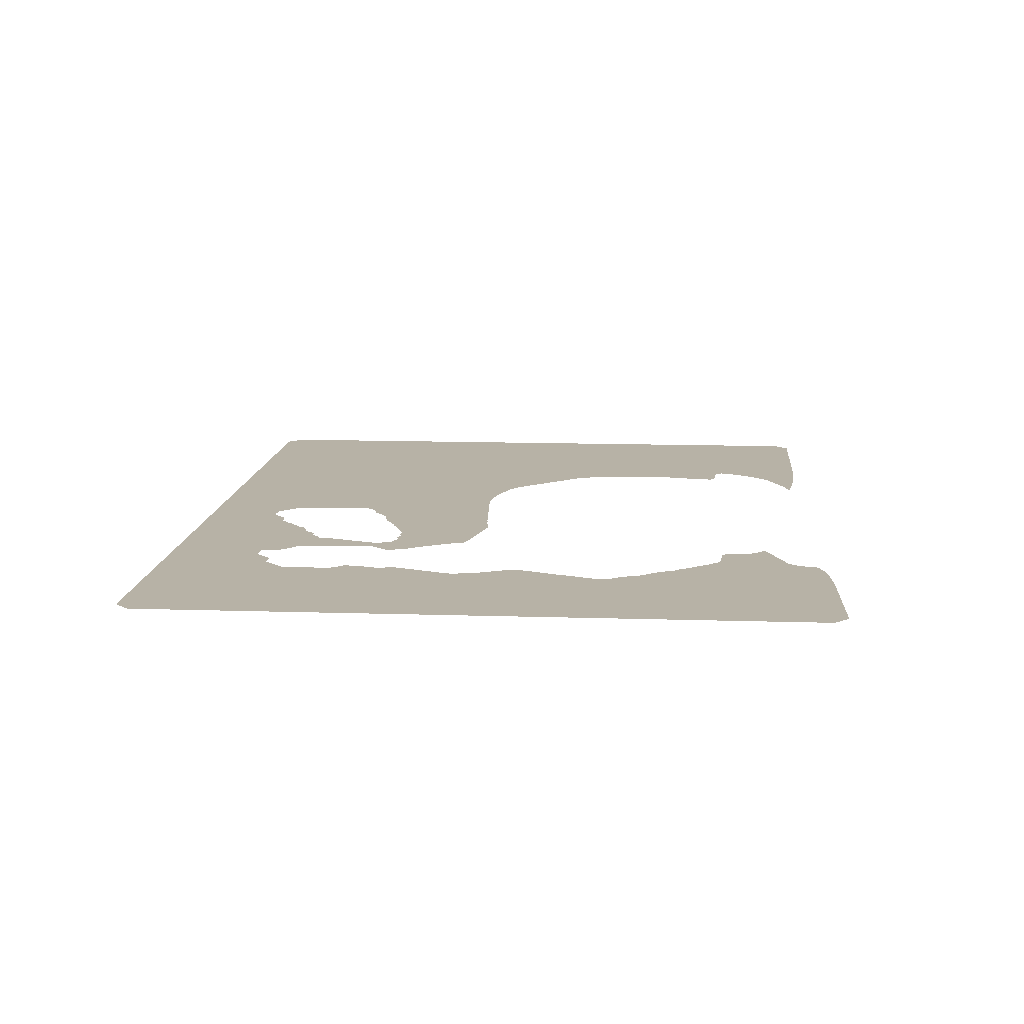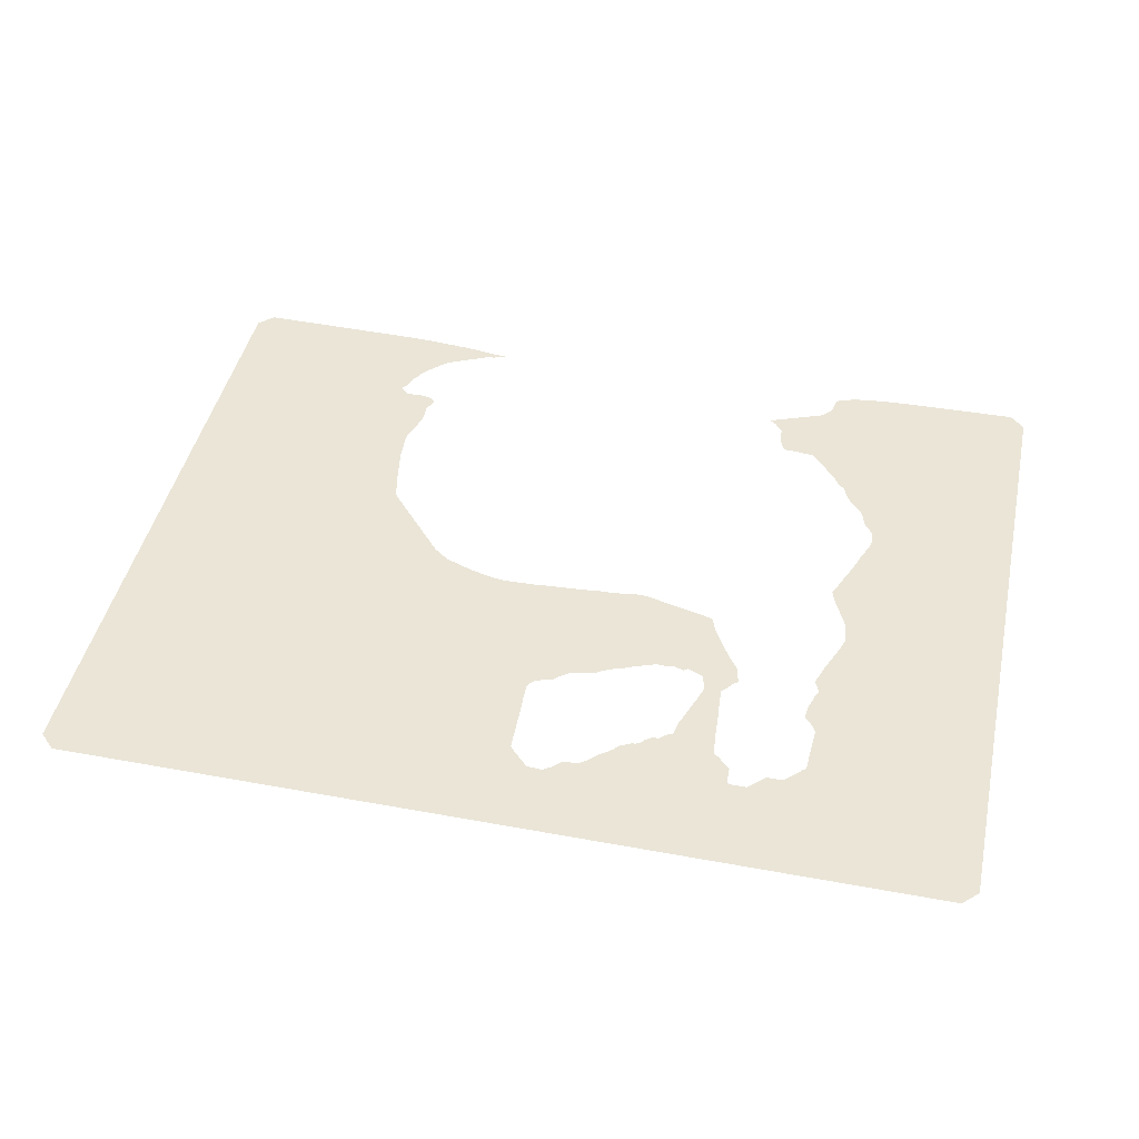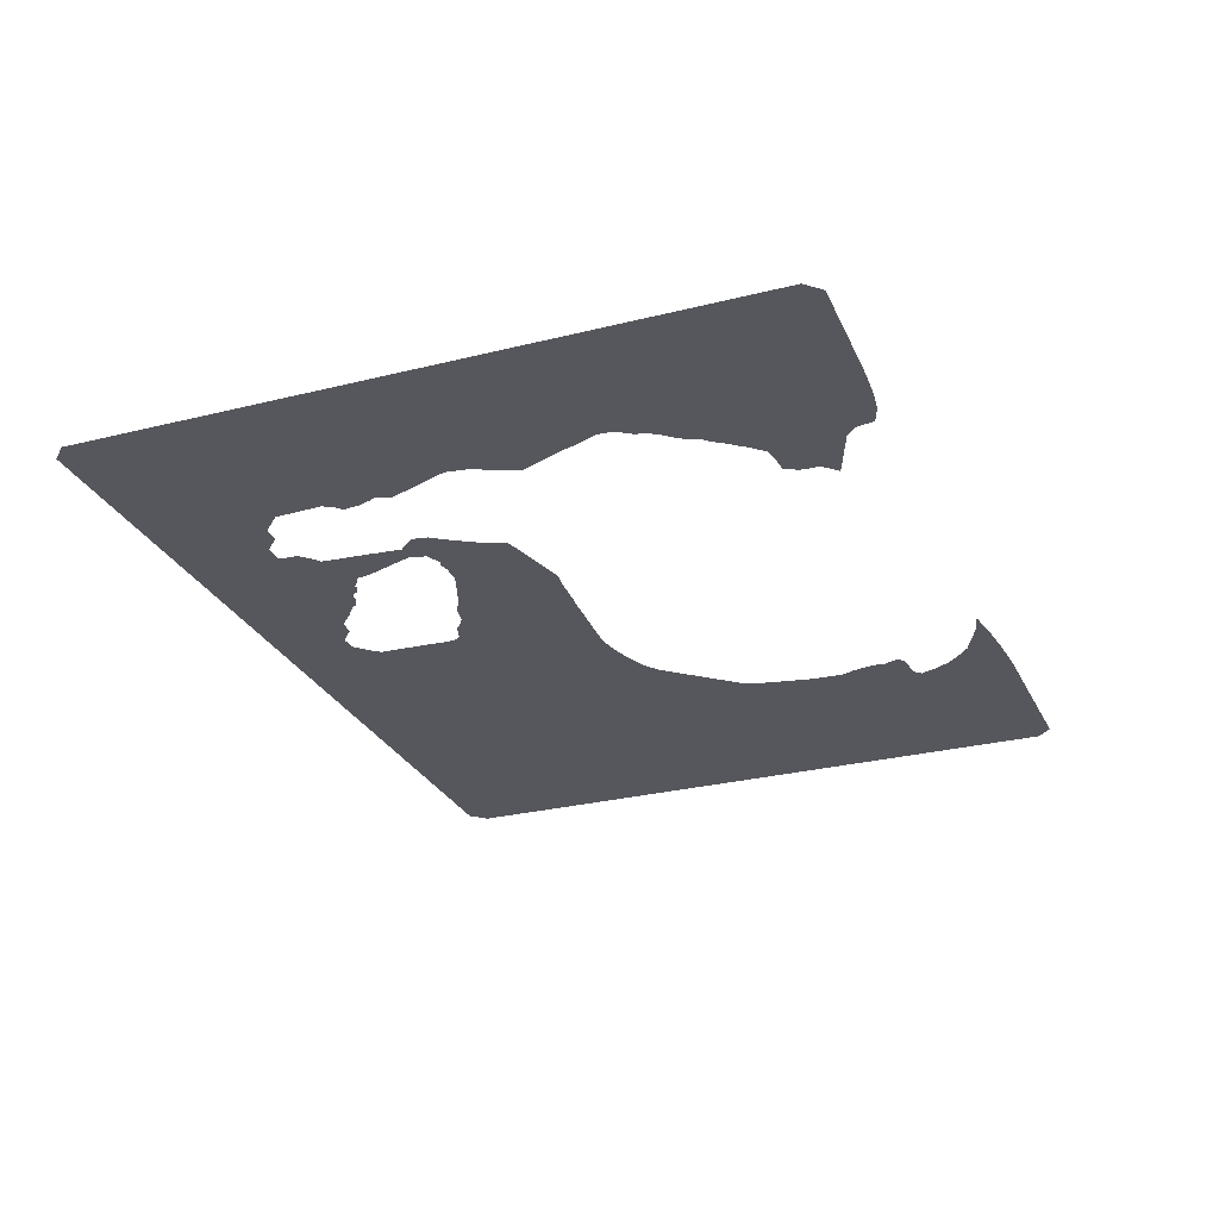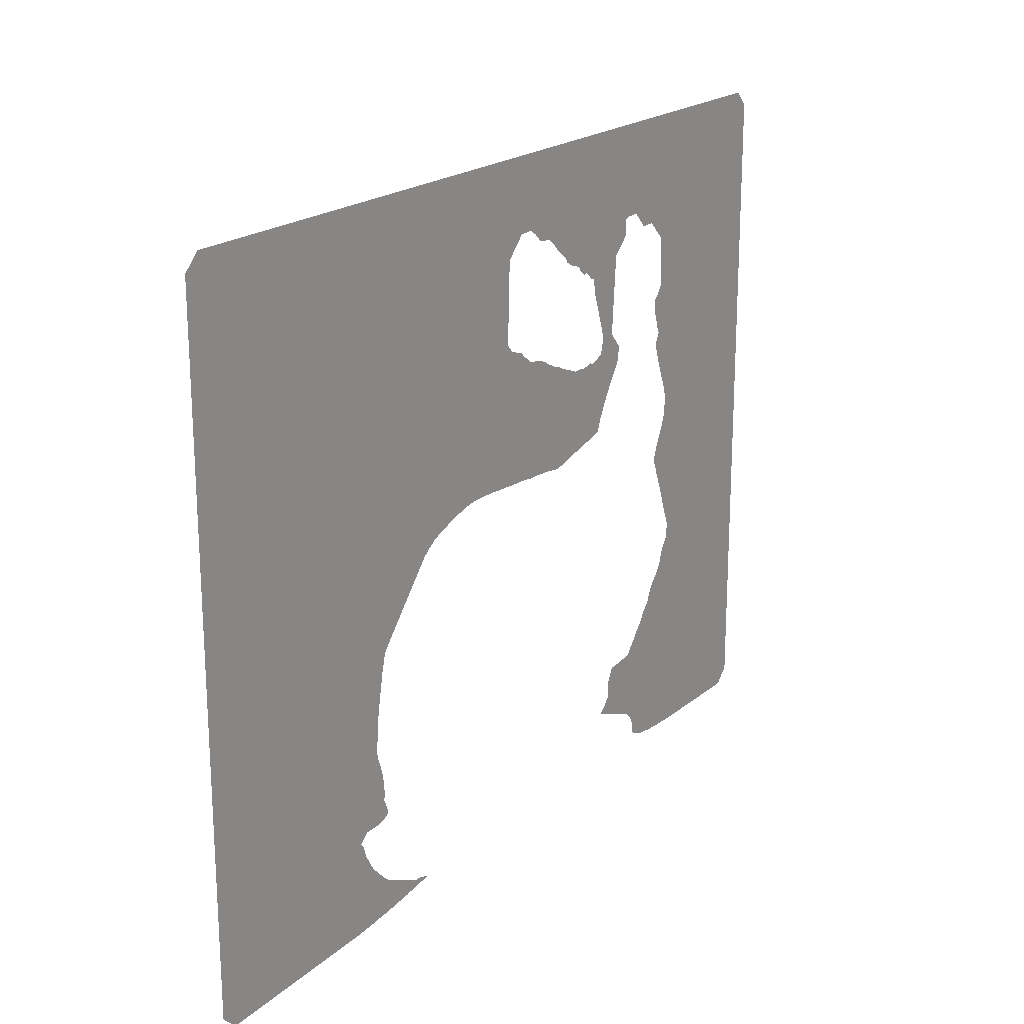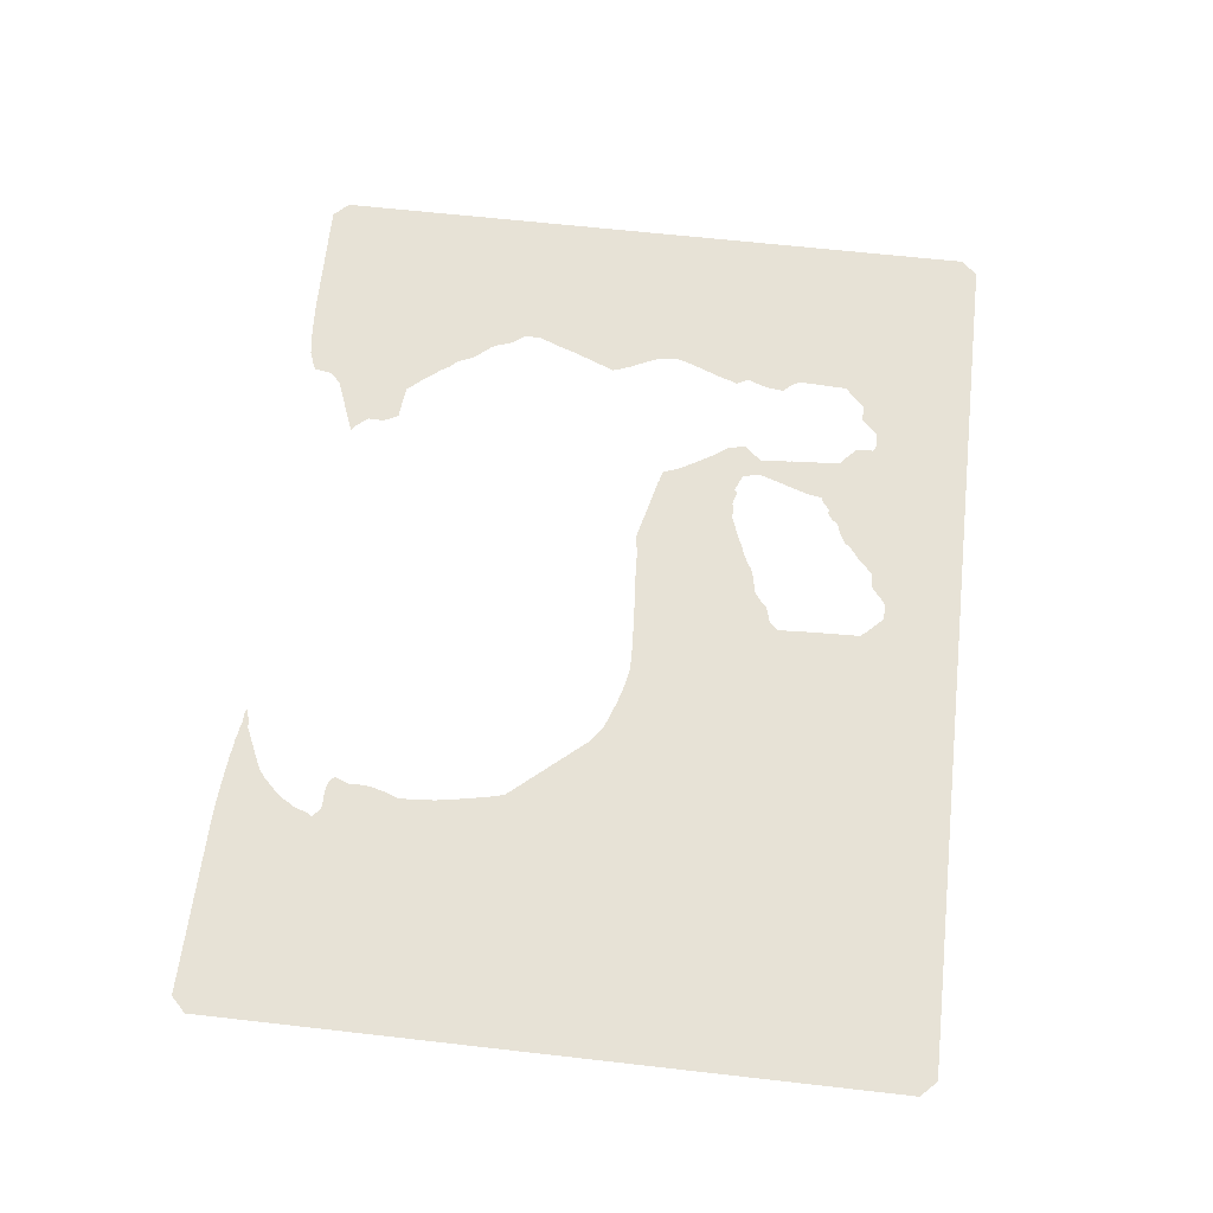
<metadata>
{"format":"obj","ext":"obj","renderer":"f3d","projection":"perspective","resolution":1024,"background":"white","views":[{"elev":12.4,"azim":-85.7,"up":"+Z"},{"elev":44.4,"azim":-167.8,"up":"+Z"},{"elev":-27.5,"azim":-68.9,"up":"+Z"},{"elev":20.0,"azim":123.7,"up":"+Y"},{"elev":63.4,"azim":96.5,"up":"+Z"}]}
</metadata>
<code>
v 7 10.18 24.23
v 8 10.22 24.23
v 9 10.27 24.23
v 9.23 10.29 24.23
v 10 10.35 24.23
v 10.23 10.39 24.23
v 11 10.48 24.23
v 11.23 10.58 24.23
v 12 10.86 24.23
v 12.17 11 24.23
v 12.17 11 24.23
v 12.3 11.77 24.23
v 12.35 12 24.23
v 12.52 12.22 24.23
v 13 12.69 24.23
v 13.77 12.98 24.23
v 13.79 12.99 24.23
v 13.82 13 24.23
v 14 13.07 24.23
v 16 13.83 24.23
v 16.4 14 24.23
v 16 14.32 24.23
v 15.71 14.67 24.23
v 15.43 15 24.23
v 15.44 15.01 24.23
v 15.5 15.23 24.23
v 15.45 16 24.23
v 15.08 16.77 24.23
v 15.06 16.78 24.23
v 15 16.85 24.23
v 14.13 16.91 24.23
v 14 16.93 24.23
v 13.41 17 24.23
v 13.26 17.01 24.23
v 13 17.06 24.23
v 12.83 17.26 24.23
v 12.16 18 24.23
v 11.84 18.44 24.23
v 11.35 19 24.23
v 11 19.57 24.23
v 10.55 20 24.23
v 10.23 20.77 24.23
v 10.22 20.78 24.23
v 10 21.12 24.23
v 9.398 21.82 24.23
v 9.236 22 24.23
v 9 22.46 24.23
v 8.891 22.81 24.23
v 8.841 23 24.23
v 8.705 23.29 24.23
v 8.198 24 24.23
v 8.146 24.52 24.23
v 8.146 25 24.23
v 8.226 25.26 24.23
v 8.74 26.54 24.23
v 8.857 26.9 24.23
v 8.881 27 24.23
v 9 27.34 24.23
v 9.732 29.12 24.23
v 9.77 29.28 24.23
v 10 29.79 24.23
v 10.08 30 24.23
v 10 30.3 24.23
v 9.741 31 24.23
v 9.257 32 24.23
v 9 32.56 24.23
v 8.914 32.84 24.23
v 8.841 33.4 24.23
v 8.754 34 24.23
v 8.805 34.23 24.23
v 9 34.84 24.23
v 9.77 36.8 24.23
v 10 37.51 24.23
v 10.04 37.6 24.23
v 10.18 38 24.23
v 10 38.37 24.23
v 9.854 38.7 24.23
v 9.832 38.77 24.23
v 9.918 39 24.23
v 9.978 39.08 24.23
v 10 39.13 24.23
v 10.22 39.85 24.23
v 10.28 40 24.23
v 10.36 40.77 24.23
v 10.41 41 24.23
v 10 41.41 24.23
v 9.628 42 24.23
v 9.769 45 24.23
v 10 45.21 24.23
v 10.79 46 24.23
v 11 46.19 24.23
v 12 46.19 24.23
v 12.81 47 24.23
v 13 47.16 24.23
v 14 47.16 24.23
v 14.04 47.12 24.23
v 14.19 47 24.23
v 14.22 46 24.23
v 15 45.22 24.23
v 15.32 45 24.23
v 15.35 44.77 24.23
v 15.4 44 24.23
v 15.44 43.77 24.23
v 15.47 43 24.23
v 15.5 42.77 24.23
v 15.54 42 24.23
v 15.57 41.77 24.23
v 15.68 40.23 24.23
v 15.72 40 24.23
v 15.43 39.69 24.23
v 15 39.16 24.23
v 14.79 39 24.23
v 14.95 38.15 24.23
v 14.97 38 24.23
v 15 37.93 24.23
v 15.66 37 24.23
v 16.27 36 24.23
v 16.27 36 24.23
v 16.63 35.37 24.23
v 17 34.64 24.23
v 17.11 34.25 24.23
v 17.14 34.23 24.23
v 17.23 34 24.23
v 17.98 33.77 24.23
v 18 33.75 24.23
v 18.23 33.71 24.23
v 19.23 33.45 24.23
v 20 33.29 24.23
v 21.12 33 24.23
v 21.2 32.98 24.23
v 21.23 32.97 24.23
v 22 32.81 24.23
v 22.77 32.92 24.23
v 23 32.97 24.23
v 23.89 33.02 24.23
v 24 33.04 24.23
v 24.88 33.05 24.23
v 25 33.07 24.23
v 25.77 33.16 24.23
v 26 33.17 24.23
v 26.23 33.18 24.23
v 28.23 33.3 24.23
v 29 33.36 24.23
v 29.23 33.36 24.23
v 30 33.39 24.23
v 31 33.4 24.23
v 32 33.24 24.23
v 33.26 32.89 24.23
v 34.23 32.54 24.23
v 35 32.24 24.23
v 35.21 32.08 24.23
v 35.36 32 24.23
v 35.98 31.54 24.23
v 36 31.52 24.23
v 39 28.07 24.23
v 39.72 27.23 24.23
v 39.91 27 24.23
v 40 26.69 24.23
v 40.11 26.23 24.23
v 40.18 26 24.23
v 40.56 24 24.23
v 40.58 23.77 24.23
v 40.72 23 24.23
v 40.82 21.65 24.23
v 40.84 21 24.23
v 40.82 20.75 24.23
v 40.52 20 24.23
v 40.5 19.95 24.23
v 40.46 19.77 24.23
v 40.28 19 24.23
v 40.25 18.77 24.23
v 40.24 18 24.23
v 40.31 17.91 24.23
v 40.02 17.22 24.23
v 39.96 17 24.23
v 40 16.85 24.23
v 40.4 16.6 24.23
v 41 16.51 24.23
v 41.42 16.52 24.23
v 42 16.49 24.23
v 42.45 16.07 24.23
v 42.54 16 24.23
v 42.36 15.77 24.23
v 42.23 15.45 24.23
v 42.23 15.44 24.23
v 42.11 15 24.23
v 42 14.81 24.23
v 41.88 14.65 24.23
v 41.52 14 24.23
v 41.43 13.9 24.23
v 41.23 13.67 24.23
v 41.1 13.54 24.23
v 40.58 13 24.23
v 40.47 12.9 24.23
v 40.23 12.7 24.23
v 40.09 12.57 24.23
v 40 12.5 24.23
v 37.34 11.28 24.23
v 37 11.28 24.23
v 36.13 11 24.23
v 36.66 10.93 24.23
v 37 10.93 24.23
v 37.3 10.86 24.23
v 38 10.75 24.23
v 38.12 10.73 24.23
v 38.23 10.7 24.23
v 39 10.62 24.23
v 39.23 10.58 24.23
v 40 10.52 24.23
v 40.23 10.48 24.23
v 41 10.43 24.23
v 41.23 10.4 24.23
v 42.23 10.33 24.23
v 43.23 10.28 24.23
v 54 10.09 24.23
v 54.91 11 24.23
v 54.96 52 24.23
v 54 52.96 24.23
v 0 52.93 24.23
v -0.9335 52 24.23
v -0.9168 11 24.23
v 0 10.08 24.23
v 16.95 39 24.23
v 16.97 39.03 24.23
v 16.73 39.96 24.23
v 16.72 40 24.23
v 16.73 40.03 24.23
v 16.77 40.13 24.23
v 17 40.85 24.23
v 17.05 41 24.23
v 17.2 41.39 24.23
v 17.62 42.62 24.23
v 17.76 43 24.23
v 17.93 43.93 24.23
v 17.94 43.95 24.23
v 17.96 44 24.23
v 18 44.03 24.23
v 18.27 44.11 24.23
v 18.77 44.56 24.23
v 19 44.49 24.23
v 19.51 44.81 24.23
v 19.6 45 24.23
v 19.74 45.11 24.23
v 20 45.24 24.23
v 20.23 45.26 24.23
v 21 45.64 24.23
v 21.17 45.9 24.23
v 21.27 46 24.23
v 21.4 46.11 24.23
v 22 46.56 24.23
v 22.44 47 24.23
v 22.55 47.09 24.23
v 23 47.45 24.23
v 23.23 47.46 24.23
v 24 47.55 24.23
v 24.45 48 24.23
v 24.55 48.08 24.23
v 25 48.39 24.23
v 25.23 48.38 24.23
v 26 48.33 24.23
v 26.06 48.27 24.23
v 26.31 48 24.23
v 27 47.31 24.23
v 27.26 47 24.23
v 27.35 43.77 24.23
v 27.41 43 24.23
v 27.41 42.77 24.23
v 27.41 42 24.23
v 27.34 41.9 24.23
v 27 41.51 24.23
v 26.23 41.28 24.23
v 26 41.22 24.23
v 25.78 41 24.23
v 25.62 40.87 24.23
v 25 40.42 24.23
v 24 40.24 24.23
v 23.43 40.05 24.23
v 23.37 40 24.23
v 23.2 39.87 24.23
v 22.23 39.43 24.23
v 22 39.39 24.23
v 21.29 39.06 24.23
v 21.08 39 24.23
v 21 38.96 24.23
v 20.23 38.69 24.23
v 20 38.58 24.23
v 19.23 38.62 24.23
v 19 38.51 24.23
v 18.23 38.73 24.23
v 18 38.56 24.23
v 17 38.97 24.23
v 16.97 38.97 24.23
f 13 12 8
f 6 13 8
f 10 9 12
f 199 201 200
f 7 6 8
f 11 10 12
f 12 9 8
f 13 6 5
f 4 13 5
f 37 14 13
f 36 35 14
f 35 16 15
f 19 34 33
f 19 18 34
f 25 24 26
f 18 17 16
f 19 24 23
f 20 19 23
f 32 31 24
f 22 21 20
f 23 22 20
f 29 28 27
f 31 29 27
f 26 31 27
f 30 29 31
f 31 26 24
f 32 24 33
f 33 24 19
f 34 18 16
f 35 34 16
f 14 35 15
f 37 36 14
f 4 37 13
f 4 3 37
f 37 3 2
f 38 37 2
f 39 38 2
f 1 39 2
f 41 40 39
f 1 41 39
f 46 45 41
f 41 43 42
f 41 44 43
f 41 45 44
f 1 46 41
f 1 221 46
f 46 221 47
f 51 50 48
f 48 50 49
f 47 51 48
f 47 221 51
f 115 113 223
f 51 221 52
f 52 221 53
f 57 55 67
f 57 56 55
f 66 57 67
f 59 58 65
f 65 58 66
f 64 60 65
f 64 63 60
f 63 62 61
f 60 63 61
f 116 115 292
f 65 60 59
f 66 58 57
f 67 55 54
f 68 67 54
f 53 68 54
f 53 69 68
f 220 70 69
f 87 220 88
f 77 72 78
f 78 72 71
f 77 76 73
f 72 77 73
f 74 76 75
f 74 73 76
f 79 78 87
f 87 78 220
f 86 85 84
f 86 83 82
f 80 79 81
f 81 79 82
f 79 86 82
f 83 86 84
f 87 86 79
f 78 71 220
f 220 71 70
f 220 219 88
f 221 220 69
f 89 219 90
f 89 88 219
f 91 90 219
f 92 91 93
f 93 91 94
f 94 91 219
f 240 239 241
f 259 218 260
f 98 97 99
f 99 97 100
f 272 271 273
f 121 120 122
f 105 104 232
f 125 124 126
f 229 228 108
f 285 129 286
f 109 108 227
f 110 109 223
f 290 288 119
f 126 124 120
f 113 112 111
f 115 114 113
f 115 223 292
f 113 111 223
f 124 123 122
f 120 124 122
f 286 127 288
f 282 133 284
f 129 284 131
f 127 126 288
f 275 140 139
f 130 129 131
f 131 133 132
f 280 134 282
f 281 280 282
f 279 278 276
f 135 134 136
f 270 142 274
f 271 270 274
f 138 137 136
f 273 271 274
f 143 142 270
f 109 226 225
f 270 144 143
f 109 227 226
f 108 228 227
f 107 230 229
f 233 232 104
f 148 268 149
f 149 268 267
f 150 149 267
f 150 218 152
f 235 234 236
f 101 234 102
f 218 153 152
f 151 150 152
f 241 239 242
f 153 218 217
f 154 153 217
f 155 217 156
f 156 217 157
f 217 160 158
f 217 216 160
f 159 158 160
f 160 216 161
f 182 216 215
f 162 161 163
f 182 165 164
f 180 166 182
f 180 167 166
f 180 168 167
f 180 169 168
f 180 170 169
f 173 180 179
f 173 172 171
f 178 173 179
f 173 171 180
f 173 178 174
f 174 176 175
f 174 177 176
f 174 178 177
f 180 171 170
f 181 180 182
f 182 166 165
f 182 164 216
f 216 164 163
f 161 216 163
f 183 182 184
f 184 186 185
f 184 182 186
f 190 214 191
f 191 213 192
f 214 190 189
f 192 213 193
f 193 212 194
f 194 211 195
f 211 197 196
f 195 211 196
f 208 197 209
f 209 197 210
f 206 205 197
f 197 205 198
f 198 202 199
f 199 202 201
f 203 202 198
f 204 203 198
f 205 204 198
f 206 197 207
f 207 197 208
f 211 210 197
f 212 211 194
f 213 212 193
f 214 213 191
f 188 214 189
f 188 187 214
f 214 187 186
f 182 214 186
f 182 215 214
f 217 158 157
f 154 217 155
f 251 250 249
f 94 219 95
f 221 69 53
f 222 221 1
f 111 110 223
f 223 109 225
f 223 225 224
f 107 229 108
f 147 146 268
f 107 231 230
f 107 106 231
f 231 106 232
f 268 148 147
f 232 106 105
f 103 233 104
f 103 234 233
f 103 102 234
f 236 234 101
f 100 236 101
f 100 237 236
f 239 238 237
f 100 239 237
f 100 97 239
f 242 239 243
f 243 239 97
f 244 243 97
f 245 247 246
f 245 244 247
f 247 244 248
f 150 267 266
f 248 244 97
f 249 248 97
f 249 97 251
f 251 97 252
f 252 97 96
f 95 252 96
f 95 253 252
f 257 256 253
f 256 255 254
f 265 150 266
f 253 256 254
f 258 257 253
f 95 258 253
f 95 219 258
f 258 219 218
f 265 218 150
f 259 258 218
f 260 262 261
f 260 218 262
f 262 218 263
f 263 218 264
f 264 218 265
f 269 268 146
f 270 269 146
f 145 270 146
f 145 144 270
f 275 274 142
f 141 275 142
f 275 139 276
f 141 140 275
f 290 116 291
f 139 279 276
f 276 278 277
f 138 279 139
f 138 136 279
f 279 136 280
f 280 136 134
f 134 133 282
f 282 284 283
f 133 131 284
f 284 129 285
f 129 128 286
f 286 128 127
f 287 286 288
f 288 126 120
f 119 288 120
f 290 289 288
f 118 290 119
f 116 290 117
f 290 118 117
f 291 116 292

</code>
